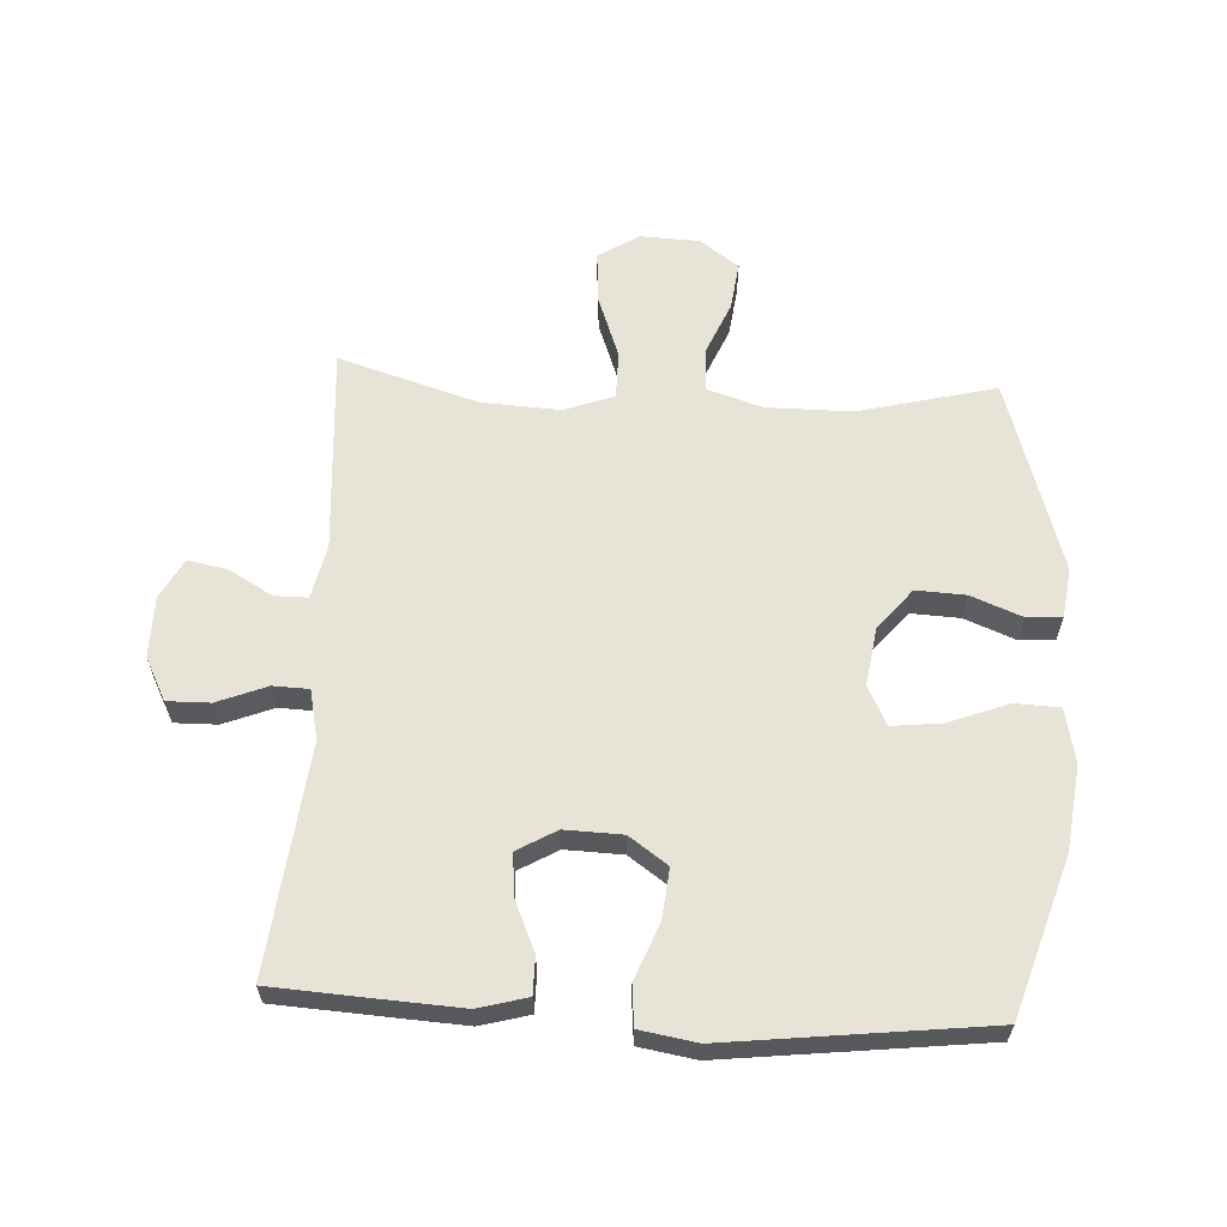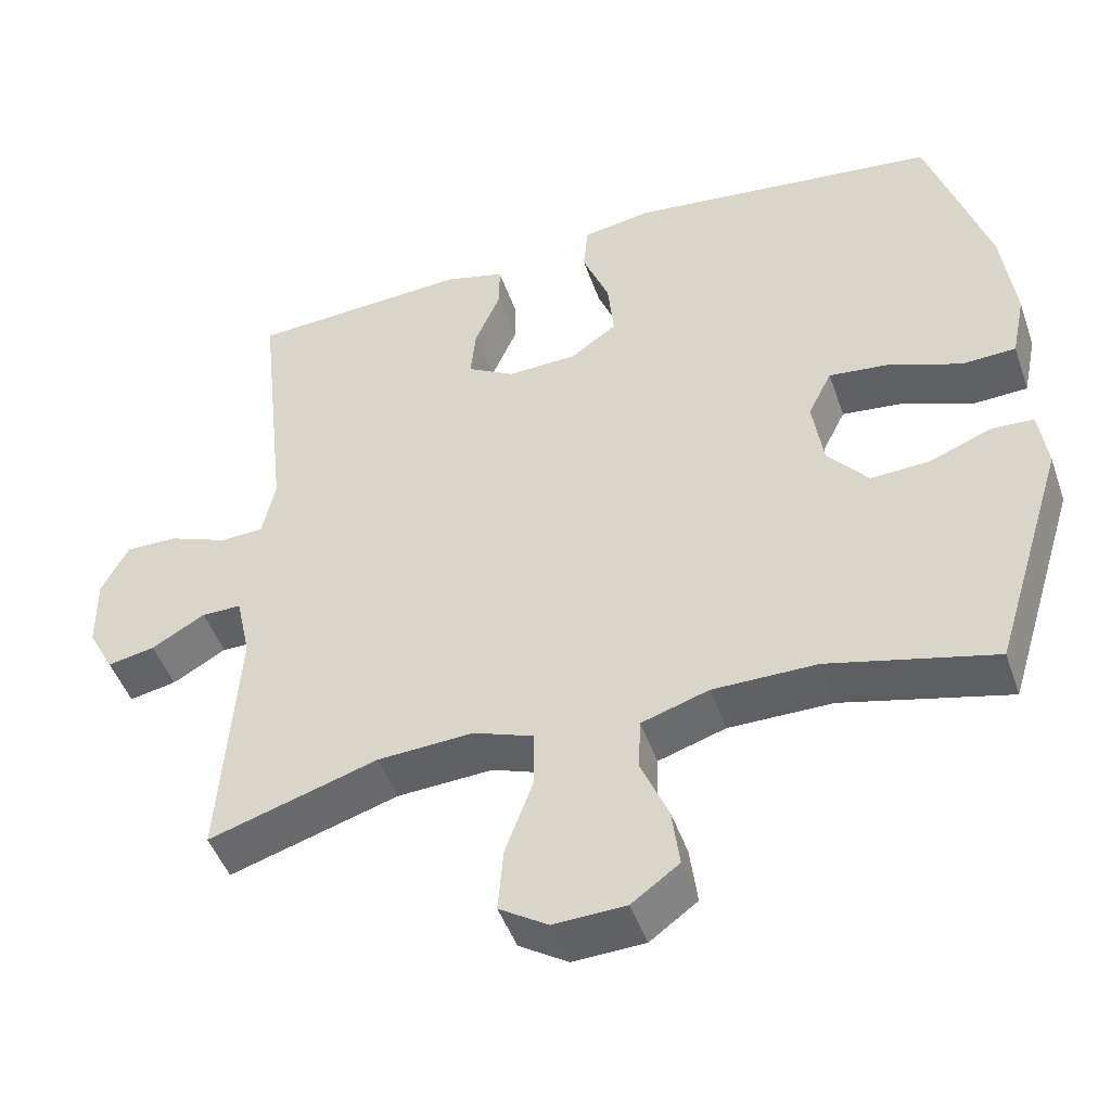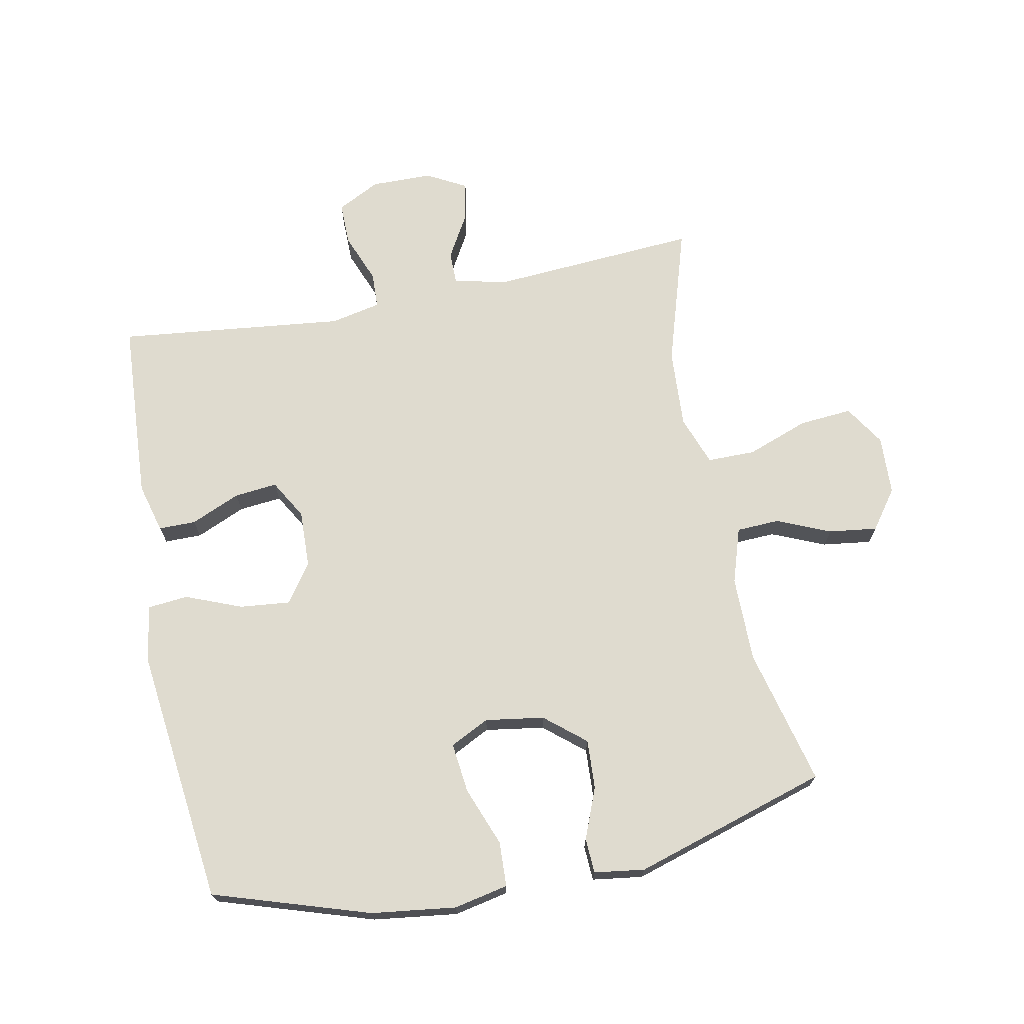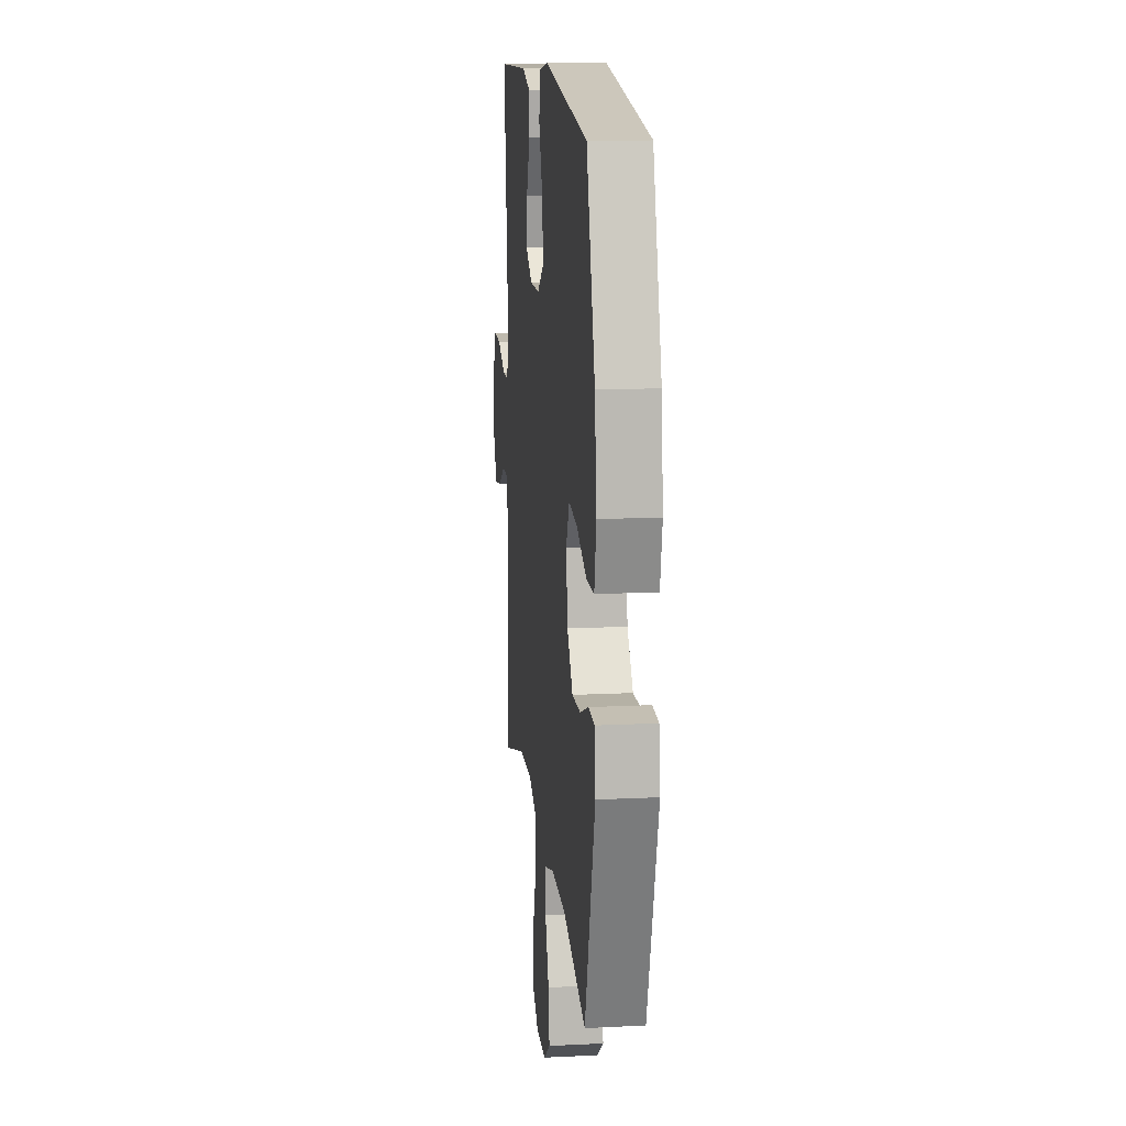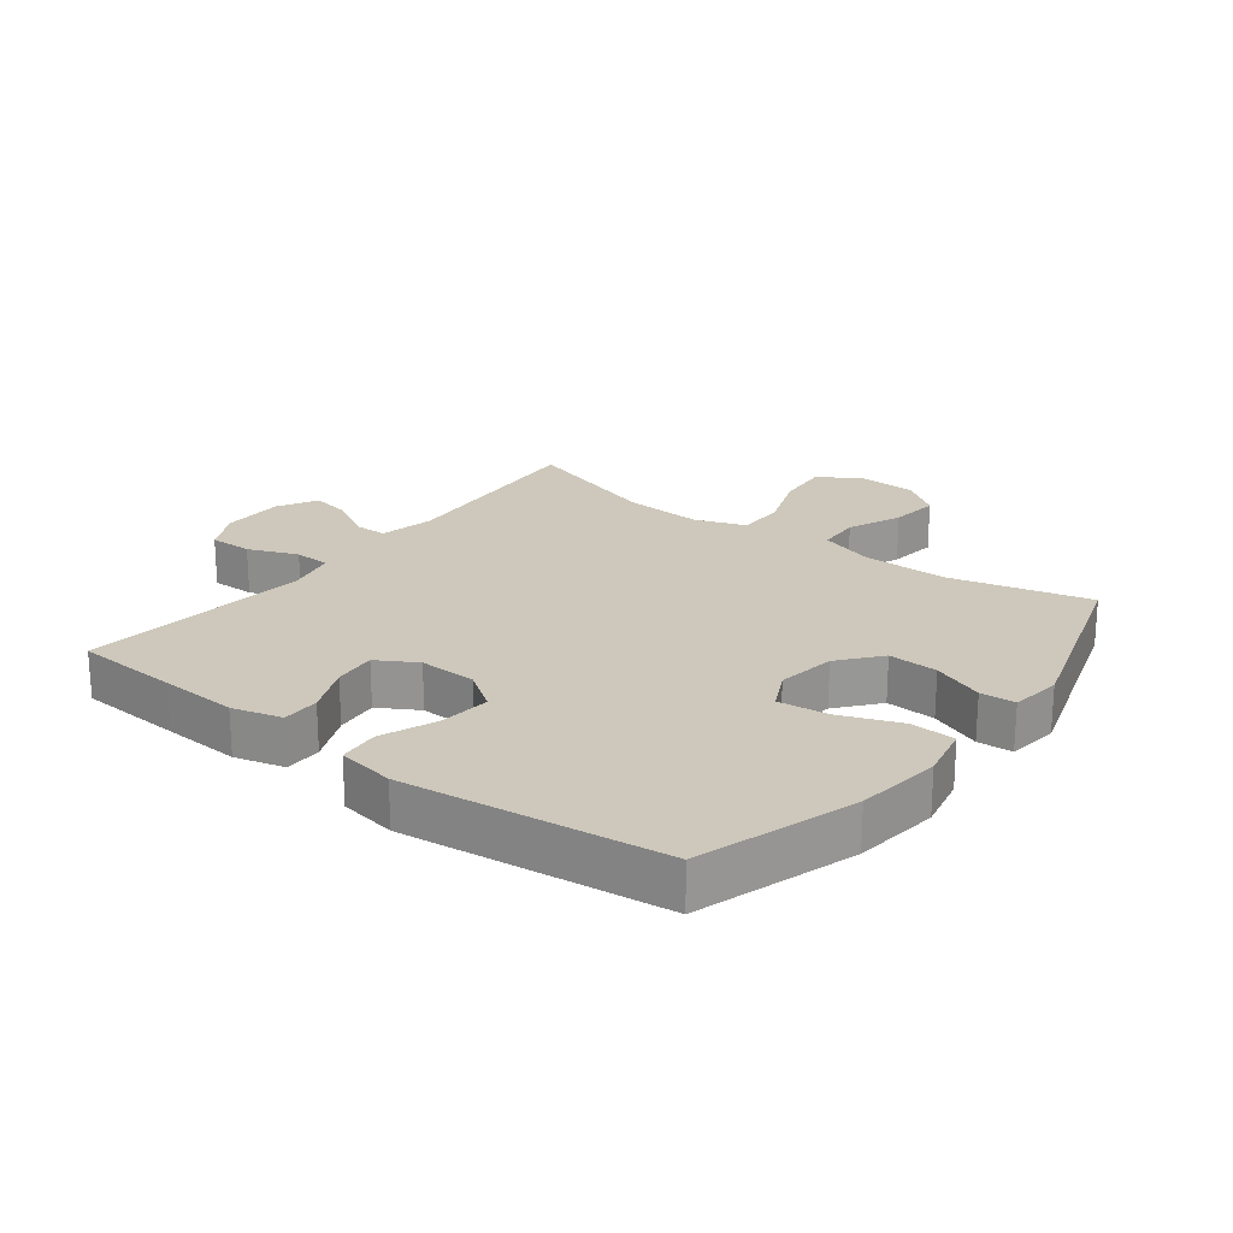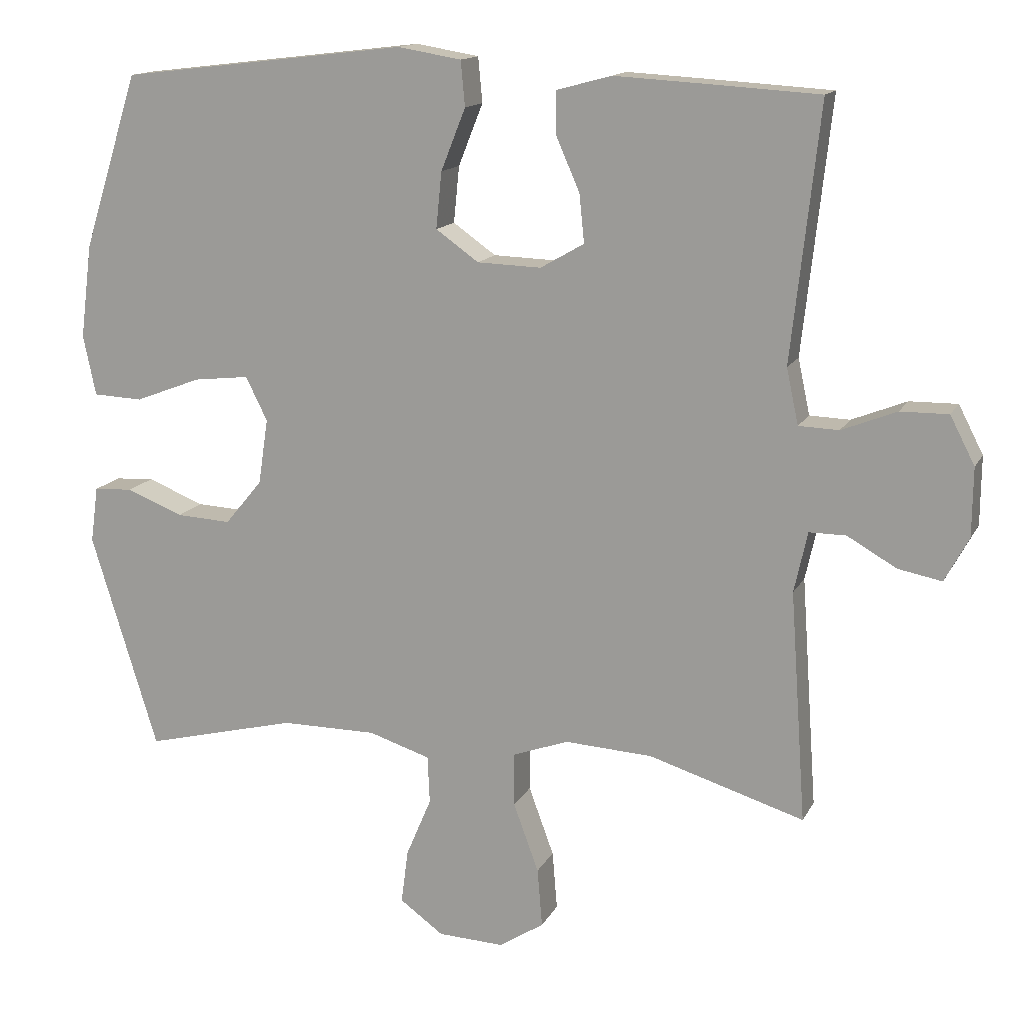
<metadata>
{"format":"obj","ext":"obj","renderer":"f3d","projection":"perspective","resolution":1024,"background":"white","views":[{"elev":61.6,"azim":3.1,"up":"+Y"},{"elev":-47.2,"azim":18.8,"up":"+Z"},{"elev":70.5,"azim":78.9,"up":"+Y"},{"elev":14.8,"azim":83.9,"up":"+Z"},{"elev":22.0,"azim":37.4,"up":"+Y"},{"elev":14.3,"azim":-160.9,"up":"+Z"}]}
</metadata>
<code>
v -0.5 0.07 -0.5
v -0.477 0.07 -0.172
v -0.496 0.07 -0.086
v -0.548 0.07 -0.086
v -0.618 0.07 -0.126
v -0.68 0.07 -0.138
v -0.714 0.07 -0.075
v -0.715 0.07 0.022
v -0.68 0.07 0.09
v -0.612 0.07 0.089
v -0.534 0.07 0.058
v -0.477 0.07 0.06
v -0.46 0.07 0.139
v -0.5 0.07 0.5
v -0.335 0.07 0.51
v -0.212 0.07 0.517
v -0.134 0.07 0.496
v -0.134 0.07 0.437
v -0.168 0.07 0.359
v -0.175 0.07 0.291
v -0.113 0.07 0.255
v -0.022 0.07 0.258
v 0.039 0.07 0.301
v 0.031 0.07 0.381
v -0.004 0.07 0.469
v 0.002 0.07 0.533
v 0.092 0.07 0.548
v 0.5 0.07 0.5
v 0.579 0.07 0.252
v 0.596 0.07 0.118
v 0.578 0.07 0.032
v 0.507 0.07 0.029
v 0.413 0.07 0.065
v 0.334 0.07 0.074
v 0.303 0.07 0.012
v 0.317 0.07 -0.081
v 0.37 0.07 -0.145
v 0.448 0.07 -0.141
v 0.529 0.07 -0.109
v 0.584 0.07 -0.112
v 0.595 0.07 -0.192
v 0.5 0.07 -0.5
v 0.283 0.07 -0.446
v 0.147 0.07 -0.446
v 0.059 0.07 -0.474
v 0.056 0.07 -0.542
v 0.092 0.07 -0.627
v 0.102 0.07 -0.704
v 0.04 0.07 -0.749
v -0.054 0.07 -0.753
v -0.118 0.07 -0.712
v -0.111 0.07 -0.628
v -0.075 0.07 -0.53
v -0.075 0.07 -0.454
v -0.154 0.07 -0.425
v -0.279 0.07 -0.432
v -0.5 0 -0.5
v -0.477 0 -0.172
v -0.496 0 -0.086
v -0.548 0 -0.086
v -0.618 0 -0.126
v -0.68 0 -0.138
v -0.714 0 -0.075
v -0.715 0 0.022
v -0.68 0 0.09
v -0.612 0 0.089
v -0.534 0 0.058
v -0.477 0 0.06
v -0.46 0 0.139
v -0.5 0 0.5
v -0.335 0 0.51
v -0.212 0 0.517
v -0.134 0 0.496
v -0.134 0 0.437
v -0.168 0 0.359
v -0.175 0 0.291
v -0.113 0 0.255
v -0.022 0 0.258
v 0.039 0 0.301
v 0.031 0 0.381
v -0.004 0 0.469
v 0.002 0 0.533
v 0.092 0 0.548
v 0.5 0 0.5
v 0.579 0 0.252
v 0.596 0 0.118
v 0.578 0 0.032
v 0.507 0 0.029
v 0.413 0 0.065
v 0.334 0 0.074
v 0.303 0 0.012
v 0.317 0 -0.081
v 0.37 0 -0.145
v 0.448 0 -0.141
v 0.529 0 -0.109
v 0.584 0 -0.112
v 0.595 0 -0.192
v 0.5 0 -0.5
v 0.283 0 -0.446
v 0.147 0 -0.446
v 0.059 0 -0.474
v 0.056 0 -0.542
v 0.092 0 -0.627
v 0.102 0 -0.704
v 0.04 0 -0.749
v -0.054 0 -0.753
v -0.118 0 -0.712
v -0.111 0 -0.628
v -0.075 0 -0.53
v -0.075 0 -0.454
v -0.154 0 -0.425
v -0.279 0 -0.432
f 50 51 52 53
f 50 53 54
f 49 50 54
f 46 47 48 49
f 45 46 49 54
f 44 45 54 55
f 40 41 42 43
f 38 39 40 43
f 37 38 43 44
f 36 37 44 55
f 30 31 32 33
f 30 33 34
f 29 30 34
f 28 29 34
f 27 28 34 35
f 24 25 26 27
f 23 24 27 35
f 16 17 18 19
f 16 19 20
f 13 14 15 16
f 12 13 16 20
f 8 9 10 11
f 8 11 12
f 7 8 12
f 4 5 6 7
f 3 4 7 12
f 2 3 12 20
f 56 1 2 20
f 22 23 35 36
f 21 22 36 55
f 20 21 55 56
f 109 108 107 106
f 110 109 106
f 110 106 105
f 105 104 103 102
f 110 105 102 101
f 111 110 101 100
f 99 98 97 96
f 99 96 95 94
f 100 99 94 93
f 111 100 93 92
f 89 88 87 86
f 90 89 86
f 90 86 85
f 90 85 84
f 91 90 84 83
f 83 82 81 80
f 91 83 80 79
f 75 74 73 72
f 76 75 72
f 72 71 70 69
f 76 72 69 68
f 67 66 65 64
f 68 67 64
f 68 64 63
f 63 62 61 60
f 68 63 60 59
f 76 68 59 58
f 76 58 57 112
f 92 91 79 78
f 111 92 78 77
f 112 111 77 76
f 1 57 58 2
f 2 58 59 3
f 3 59 60 4
f 4 60 61 5
f 5 61 62 6
f 6 62 63 7
f 7 63 64 8
f 8 64 65 9
f 9 65 66 10
f 10 66 67 11
f 11 67 68 12
f 12 68 69 13
f 13 69 70 14
f 14 70 71 15
f 15 71 72 16
f 16 72 73 17
f 17 73 74 18
f 18 74 75 19
f 19 75 76 20
f 20 76 77 21
f 21 77 78 22
f 22 78 79 23
f 23 79 80 24
f 24 80 81 25
f 25 81 82 26
f 26 82 83 27
f 27 83 84 28
f 28 84 85 29
f 29 85 86 30
f 30 86 87 31
f 31 87 88 32
f 32 88 89 33
f 33 89 90 34
f 34 90 91 35
f 35 91 92 36
f 36 92 93 37
f 37 93 94 38
f 38 94 95 39
f 39 95 96 40
f 40 96 97 41
f 41 97 98 42
f 42 98 99 43
f 43 99 100 44
f 44 100 101 45
f 45 101 102 46
f 46 102 103 47
f 47 103 104 48
f 48 104 105 49
f 49 105 106 50
f 50 106 107 51
f 51 107 108 52
f 52 108 109 53
f 53 109 110 54
f 54 110 111 55
f 55 111 112 56
f 56 112 57 1

</code>
